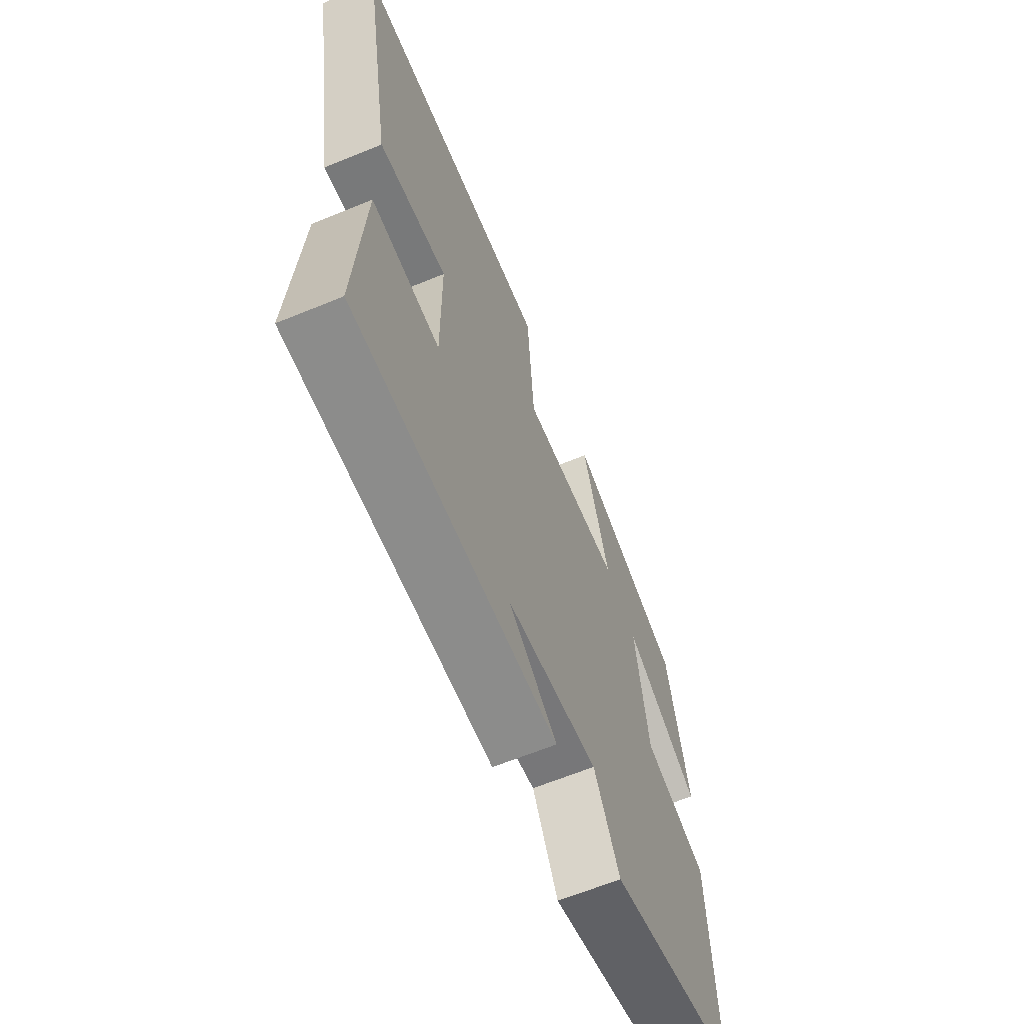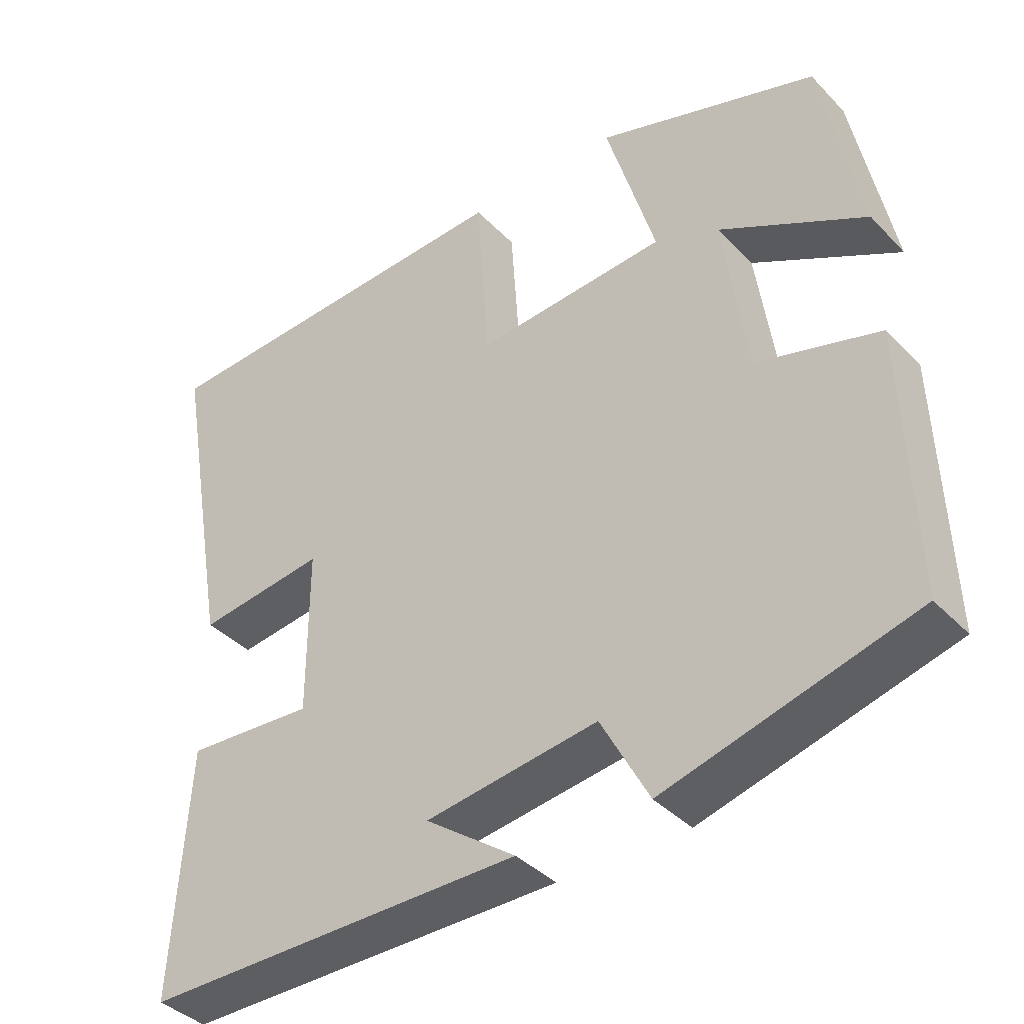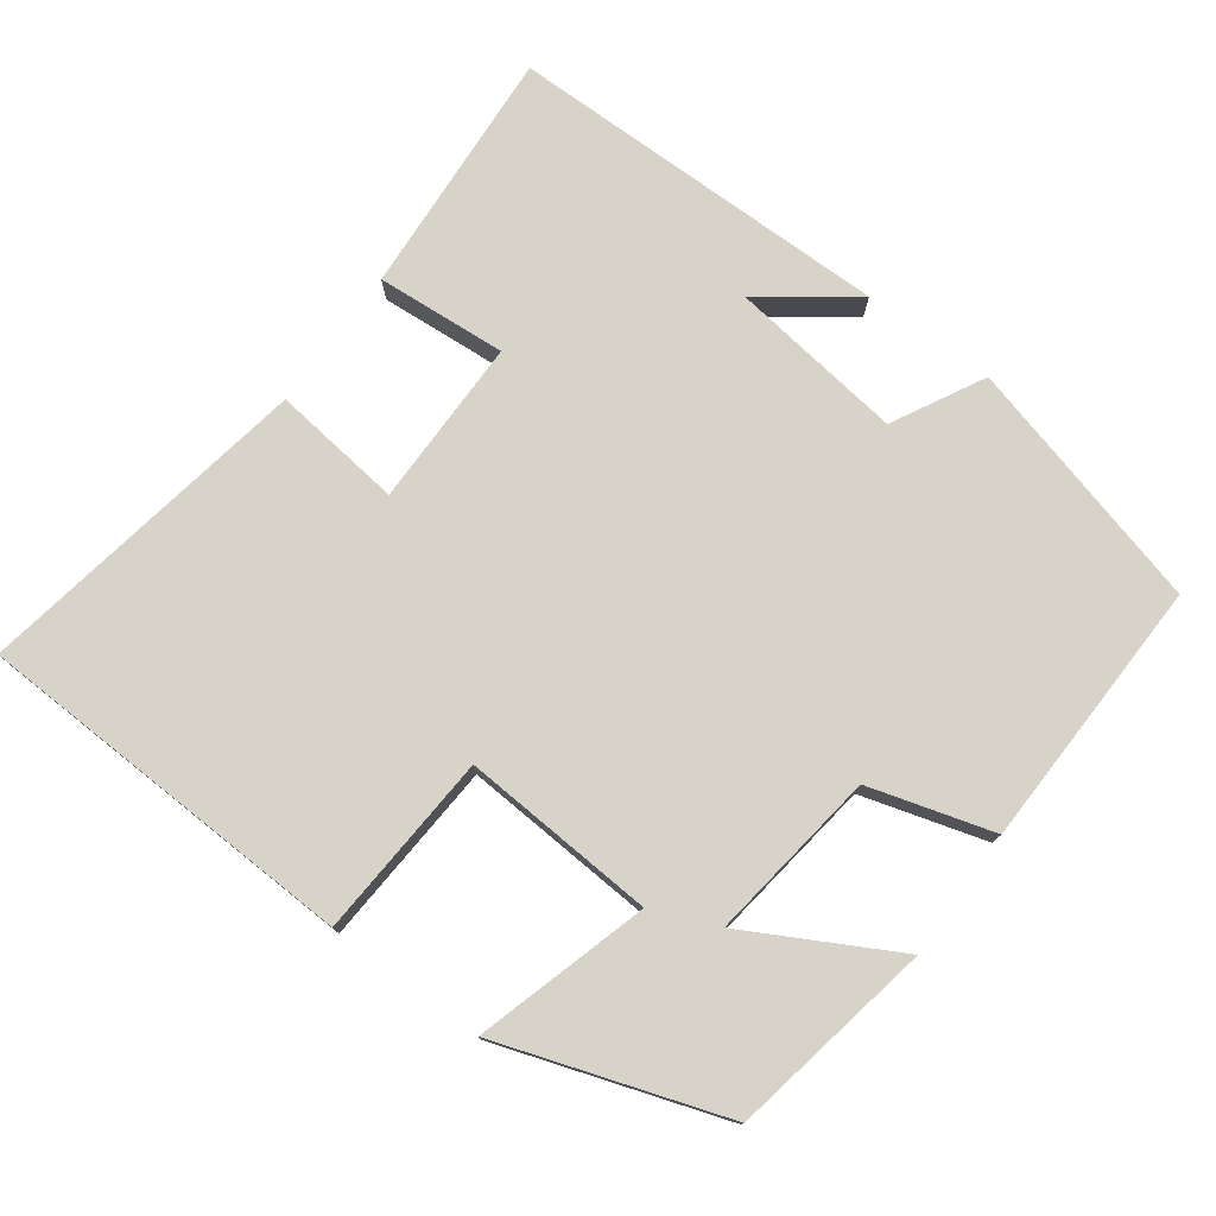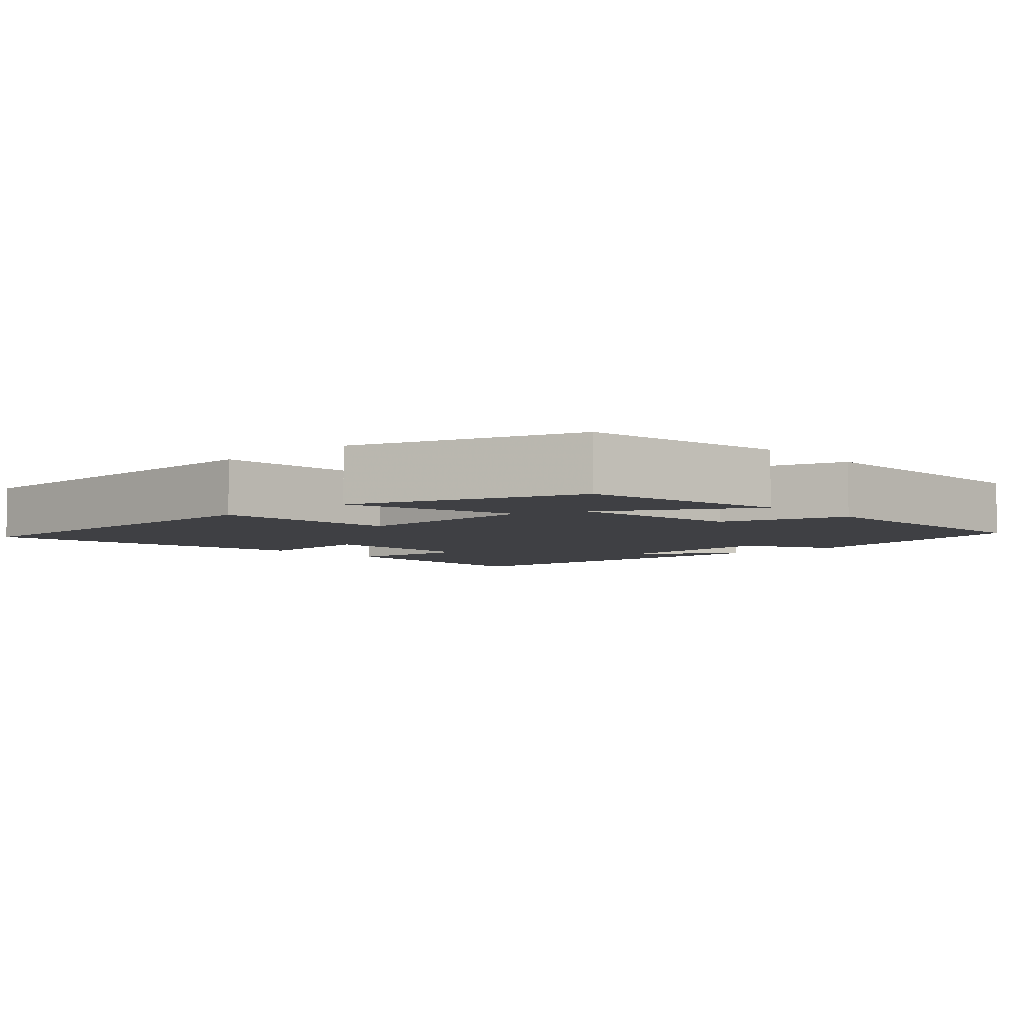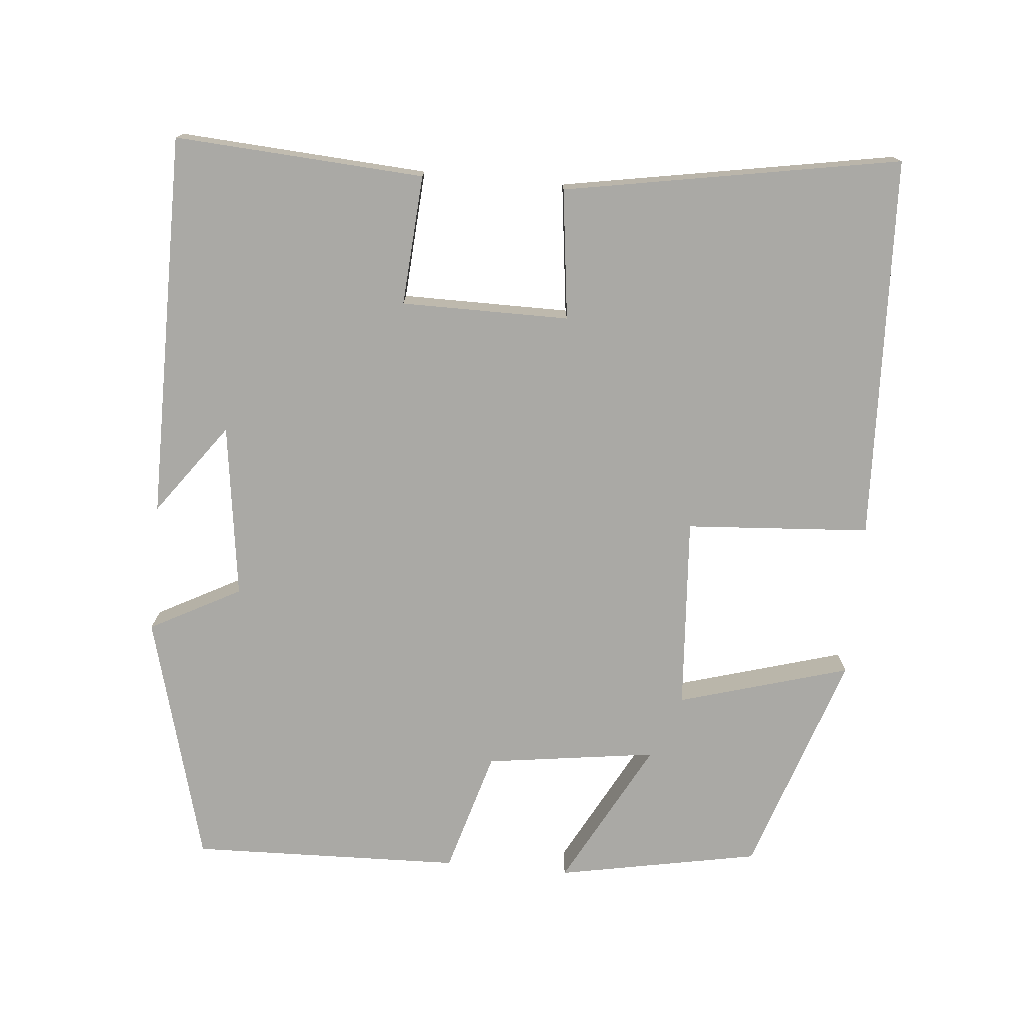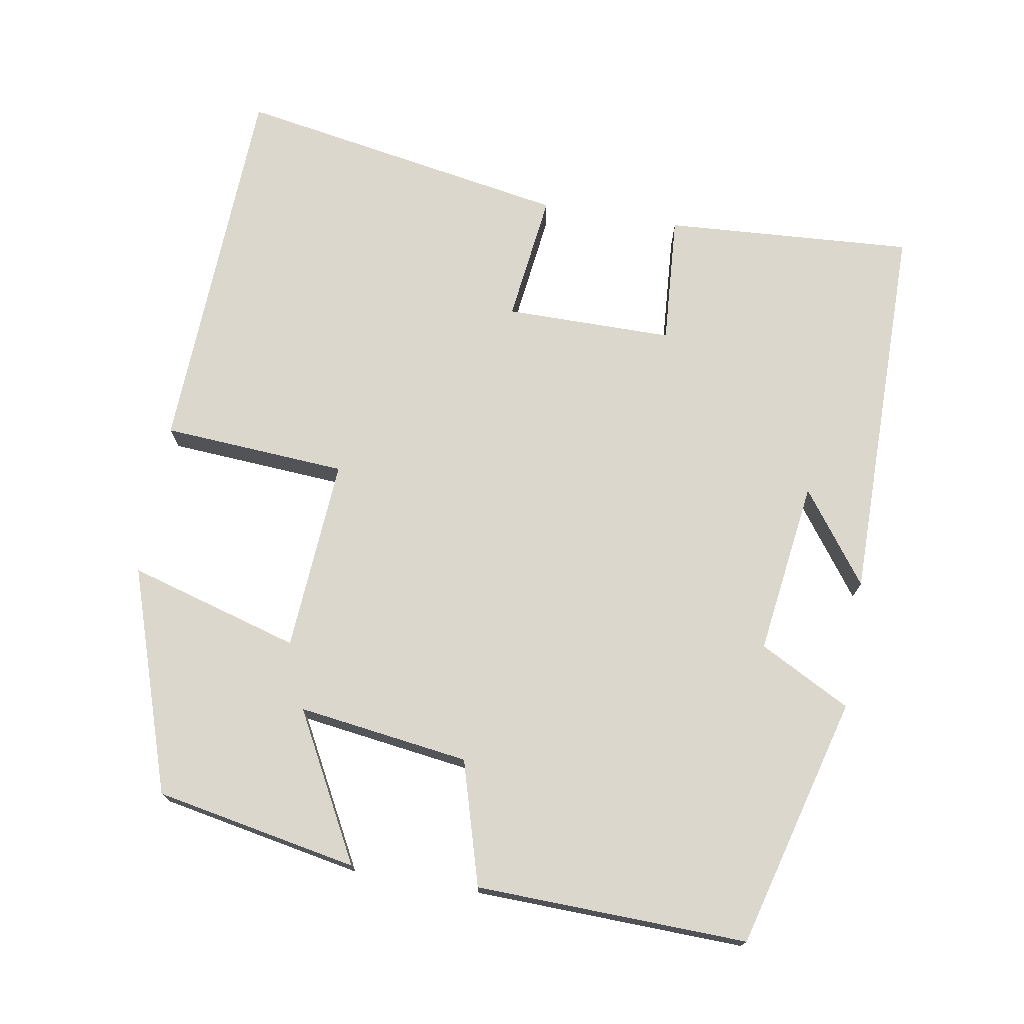
<metadata>
{"format":"obj","ext":"obj","renderer":"f3d","projection":"perspective","resolution":1024,"background":"white","views":[{"elev":-64.1,"azim":-67.5,"up":"+Z"},{"elev":-39.1,"azim":38.5,"up":"+Z"},{"elev":76.5,"azim":36.1,"up":"+Y"},{"elev":-5.1,"azim":42.0,"up":"+Y"},{"elev":-75.3,"azim":-95.3,"up":"+Y"},{"elev":73.3,"azim":99.6,"up":"+Y"}]}
</metadata>
<code>
v 0.511 0.07 -0.408
v 0.174 0.07 -0.5
v 0.109 0.07 -0.378
v -0.125 0.07 -0.41
v -0.002 0.07 -0.5
v -0.521 0.07 -0.5
v -0.5 0.07 -0.165
v -0.325 0.07 -0.177
v -0.325 0.07 0.049
v -0.5 0.07 0.027
v -0.58 0.07 0.478
v -0.063 0.07 0.5
v -0.046 0.07 0.252
v 0.214 0.07 0.27
v 0.147 0.07 0.5
v 0.448 0.07 0.4
v 0.5 0.07 0.128
v 0.302 0.07 0.234
v 0.334 0.07 0.004
v 0.5 0.07 -0.044
v 0.511 0 -0.408
v 0.174 0 -0.5
v 0.109 0 -0.378
v -0.125 0 -0.41
v -0.002 0 -0.5
v -0.521 0 -0.5
v -0.5 0 -0.165
v -0.325 0 -0.177
v -0.325 0 0.049
v -0.5 0 0.027
v -0.58 0 0.478
v -0.063 0 0.5
v -0.046 0 0.252
v 0.214 0 0.27
v 0.147 0 0.5
v 0.448 0 0.4
v 0.5 0 0.128
v 0.302 0 0.234
v 0.334 0 0.004
v 0.5 0 -0.044
f 19 20 1 2
f 18 19 2 3
f 15 16 17 18
f 14 15 18
f 13 14 18 3
f 10 11 12 13
f 9 10 13
f 8 9 13 3
f 7 8 3 4
f 4 5 6 7
f 22 21 40 39
f 23 22 39 38
f 38 37 36 35
f 38 35 34
f 23 38 34 33
f 33 32 31 30
f 33 30 29
f 23 33 29 28
f 24 23 28 27
f 27 26 25 24
f 1 21 22 2
f 2 22 23 3
f 3 23 24 4
f 4 24 25 5
f 5 25 26 6
f 6 26 27 7
f 7 27 28 8
f 8 28 29 9
f 9 29 30 10
f 10 30 31 11
f 11 31 32 12
f 12 32 33 13
f 13 33 34 14
f 14 34 35 15
f 15 35 36 16
f 16 36 37 17
f 17 37 38 18
f 18 38 39 19
f 19 39 40 20
f 20 40 21 1

</code>
